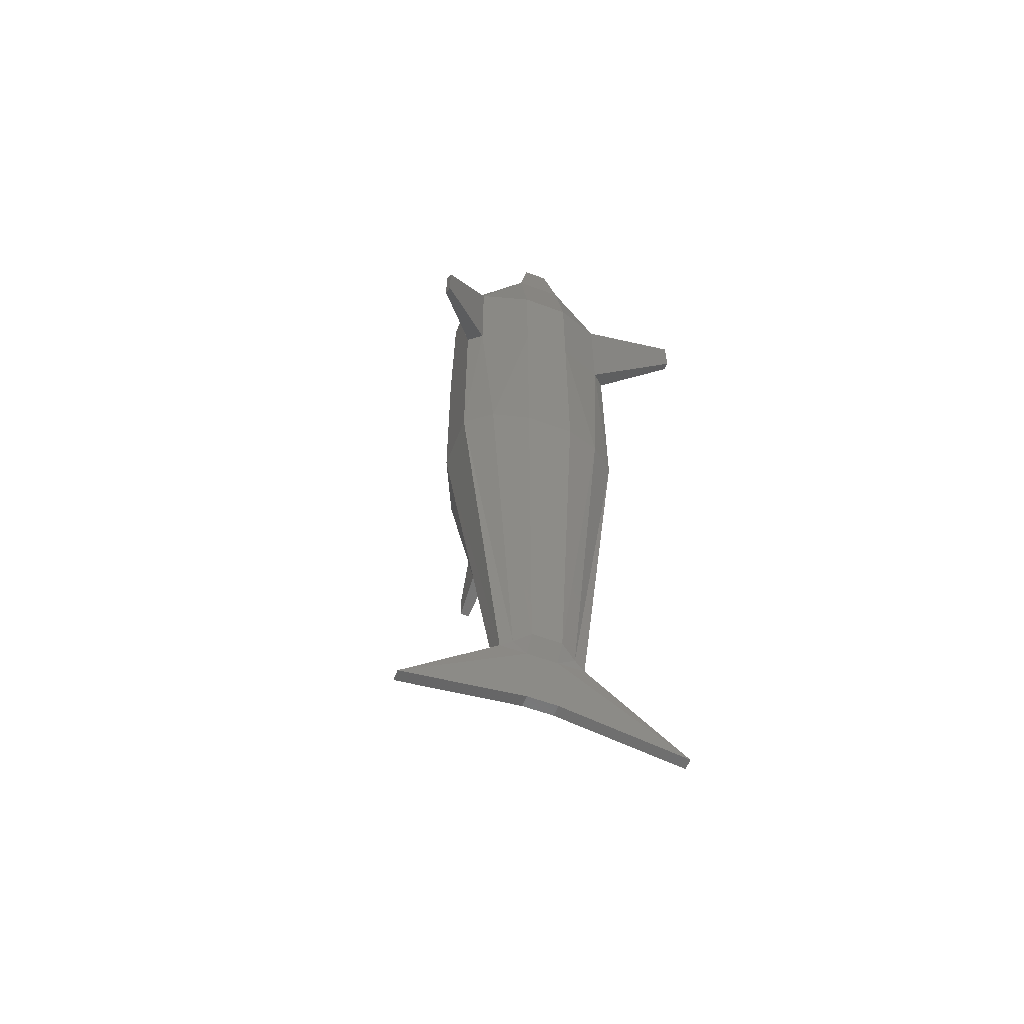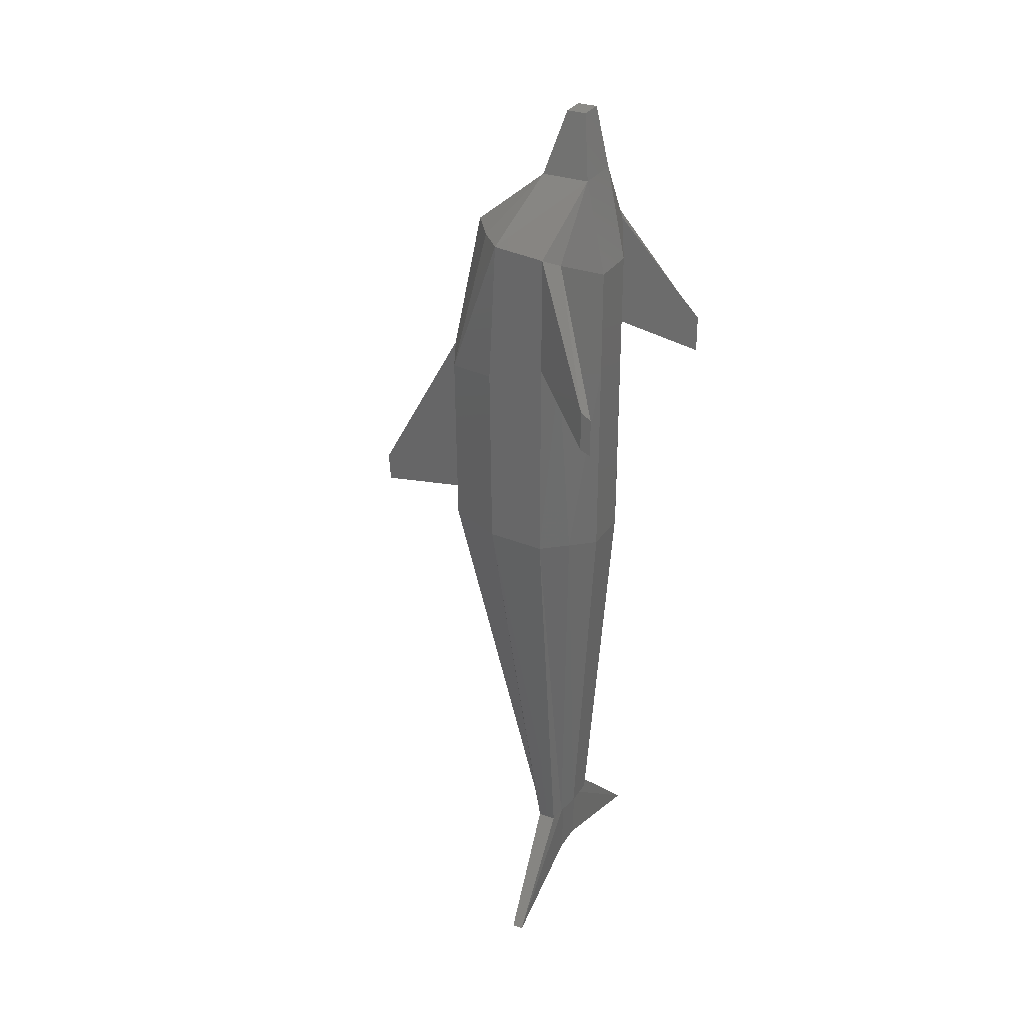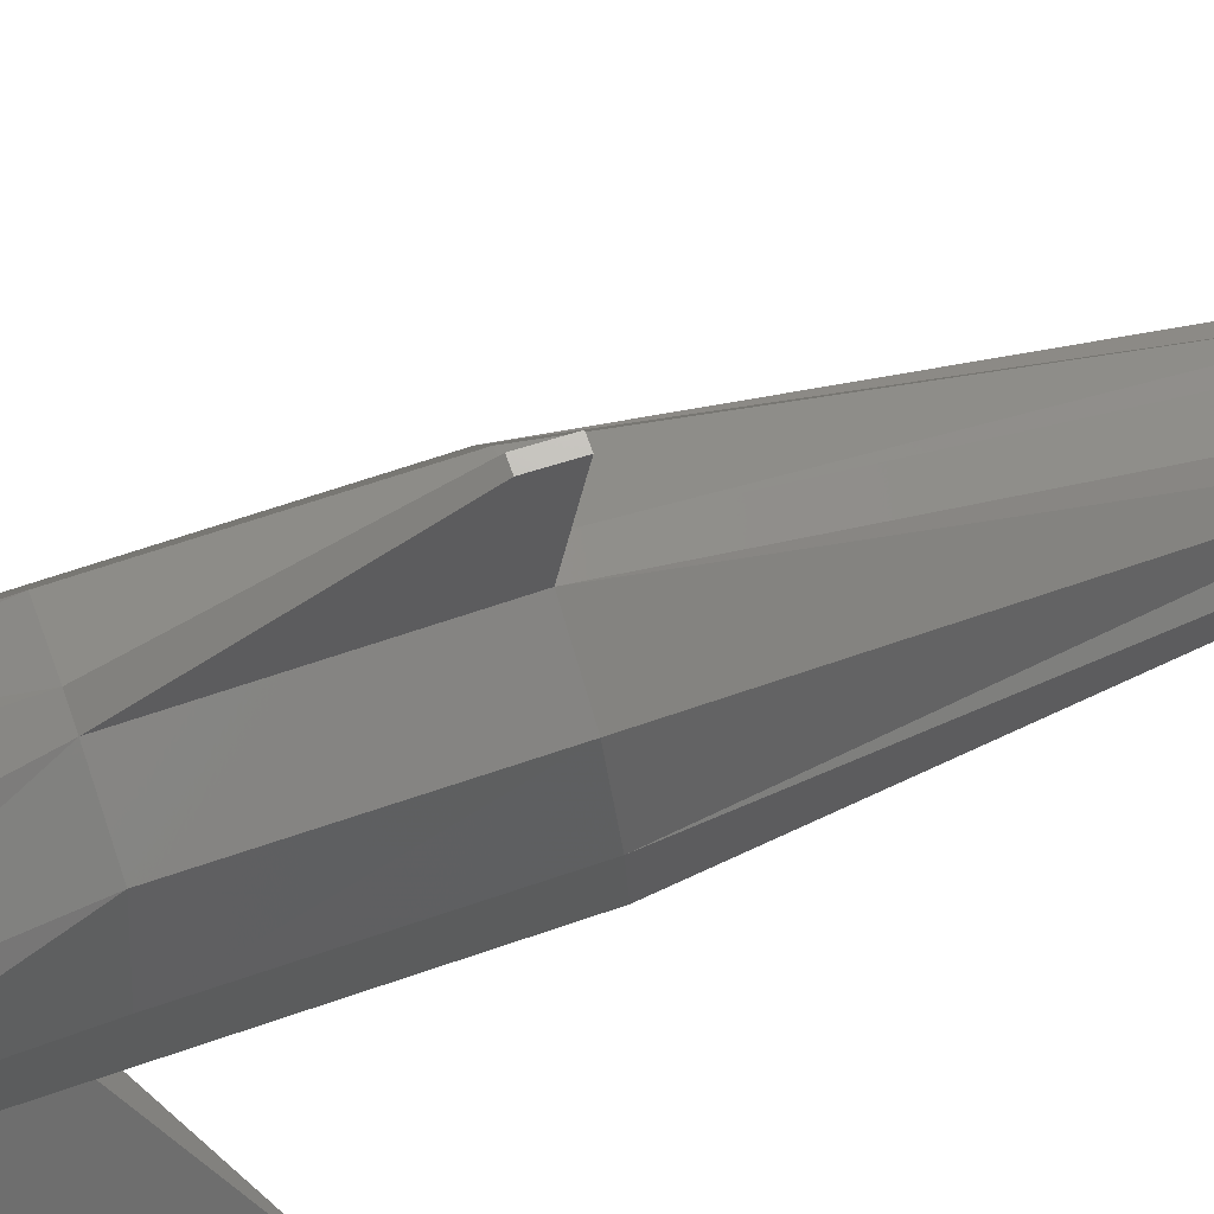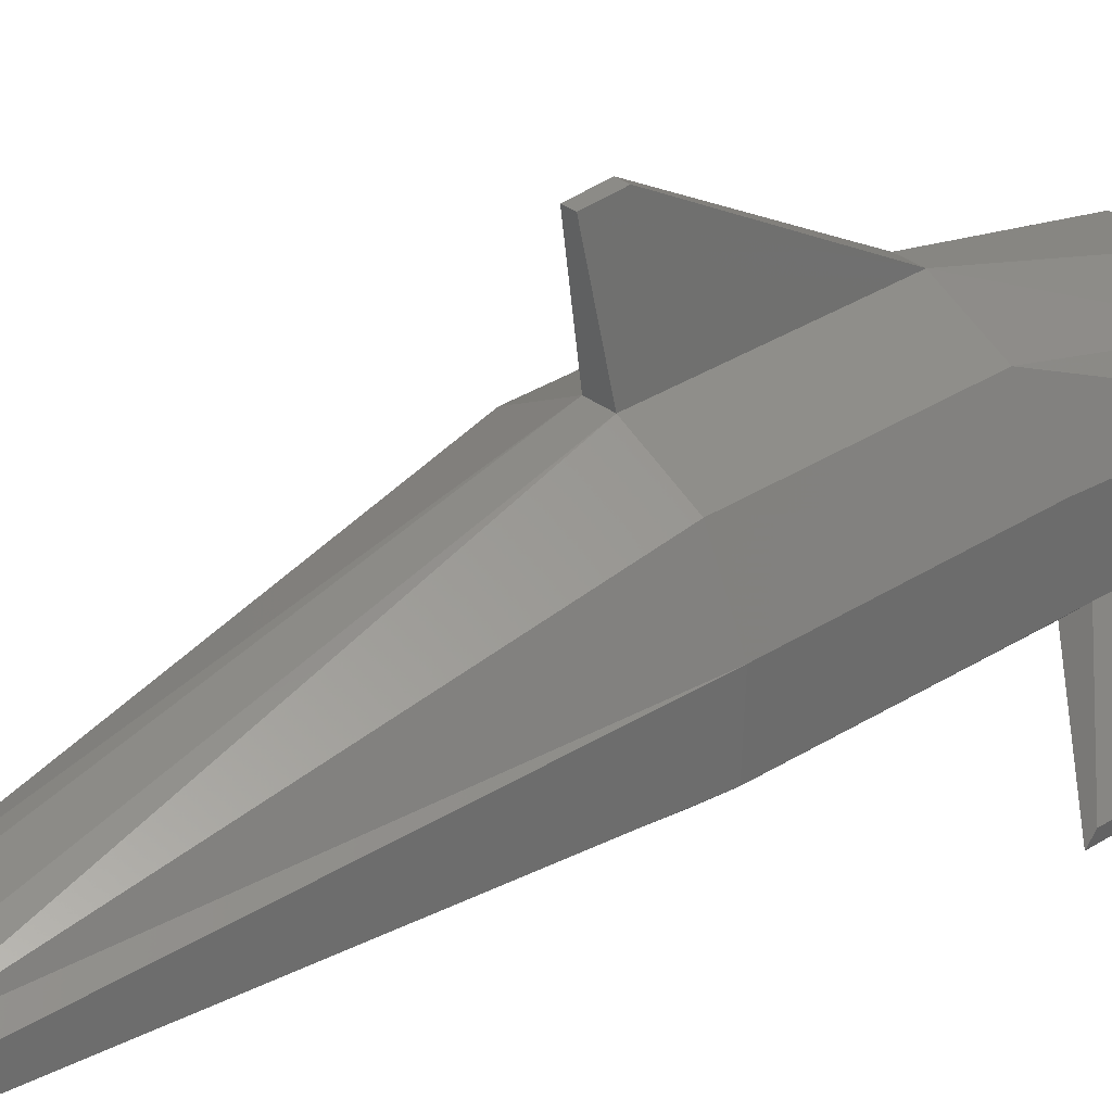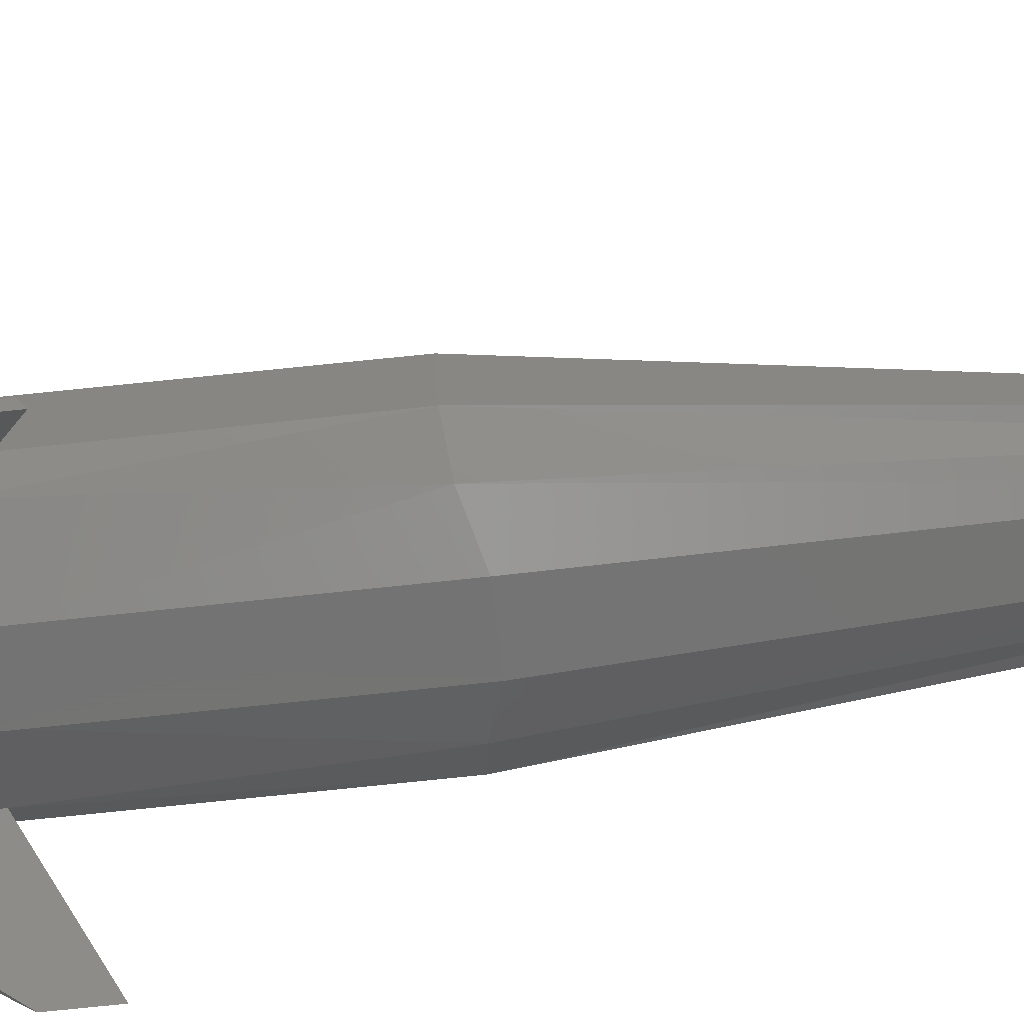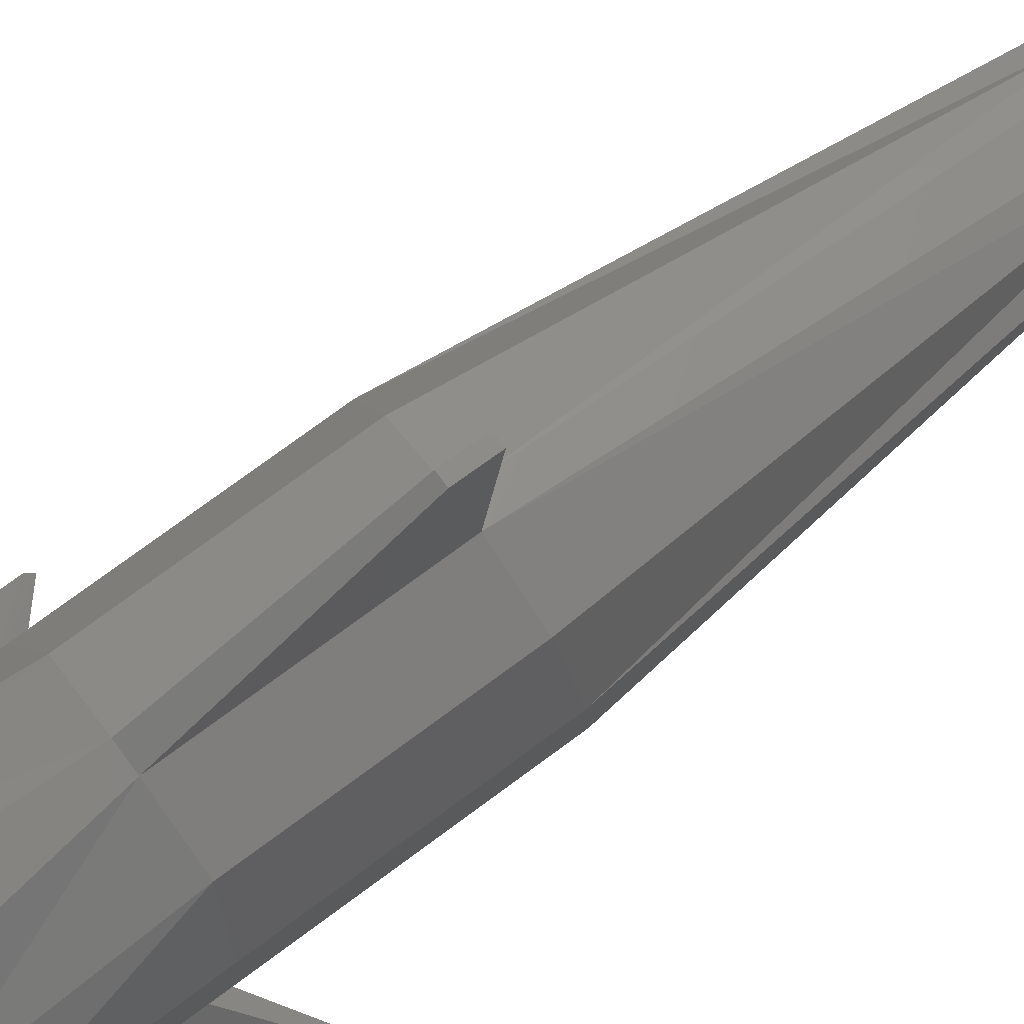
<metadata>
{"format":"stl","ext":"stl","renderer":"f3d","projection":"perspective","resolution":1024,"background":"white","views":[{"elev":-59.0,"azim":-20.9,"up":"+Z"},{"elev":30.5,"azim":-62.6,"up":"+Z"},{"elev":67.8,"azim":70.9,"up":"+Y"},{"elev":31.1,"azim":-132.5,"up":"+Y"},{"elev":-65.6,"azim":96.4,"up":"+Y"},{"elev":77.6,"azim":53.7,"up":"+Y"}]}
</metadata>
<code>
# stl→obj: 82 verts, 158 faces
v 0.04268 -0.06833 -1.165
v 0.1187 -0.06833 -1.165
v 0.08683 -0.0812 -1.149
v 0.245 0.07833 0.919
v 0.06833 0.01833 1.085
v 0.06833 -0.1183 1.085
v 0.245 -0.06833 0.905
v 0.1187 -0.01667 -1.165
v 0.04268 -0.01467 -1.165
v 0.04268 0.03 -1.1
v 0.08683 0.0162 -1.1
v 0.03553 -0.09258 1.265
v 0.171 0.1462 0.919
v 0.06833 -0.175 0.819
v 0.206 -0.1062 0.883
v 0.245 0.09882 0.5144
v 0.245 -0.06833 0.5695
v 0.171 0.2567 0.4844
v 0.02833 0.3305 0.4844
v 0.06833 0.22 0.919
v 0.171 -0.1312 -0.03399
v 0.206 -0.1062 0.5539
v 0.06833 -0.175 0.5084
v 0.06833 -0.175 -0.06517
v 0.245 -0.06833 -0.02327
v 0.245 0.0932 -0.01645
v 0.171 0.2511 -0.01645
v 0.01333 0.5955 0.01706
v 0.02833 0.3249 -0.01645
v 0.01333 0.5899 -0.06411
v 0.3886 -0.05453 -1.43
v 0.04268 -0.03196 -1.344
v 0.3886 -0.08604 -1.43
v 0.04268 -0.06469 -1.344
v 0.386 -0.2912 0.4189
v 0.39 -0.2633 0.4345
v 0.39 -0.2633 0.55
v 0.386 -0.2912 0.528
v -0.04268 -0.06833 -1.165
v -0.08683 -0.0812 -1.149
v -0.1187 -0.06833 -1.165
v -0.03553 -0.09258 1.265
v -0.03553 -0.03742 1.265
v -0.06833 0.01833 1.085
v -0.06833 -0.175 0.819
v -0.06833 -0.1183 1.085
v -0.206 -0.1062 0.883
v -0.245 0.09882 0.5144
v -0.245 -0.06833 0.905
v -0.245 0.07833 0.919
v -0.171 0.2567 0.4844
v -0.171 0.1462 0.919
v -0.171 -0.1312 -0.03399
v -0.06833 -0.175 0.5084
v -0.206 -0.1062 0.5539
v -0.245 -0.06833 -0.02327
v -0.245 -0.06833 0.5695
v -0.245 0.0932 -0.01645
v -0.171 0.2511 -0.01645
v -0.02833 0.3249 -0.01645
v -0.02833 0.3305 0.4844
v -0.01333 0.5955 0.01706
v -0.01333 0.5899 -0.06411
v -0.1187 -0.01667 -1.165
v -0.3886 -0.05453 -1.43
v -0.3886 -0.08604 -1.43
v -0.04268 -0.06469 -1.344
v -0.04268 -0.03196 -1.344
v -0.386 -0.2912 0.4189
v -0.39 -0.2633 0.4345
v -0.39 -0.2633 0.55
v -0.386 -0.2912 0.528
v -0 0.3305 0.4844
v 0.03553 -0.03742 1.265
v -0.04268 -0.01467 -1.165
v -0.06833 0.22 0.919
v 0.04268 -0.105 -1.125
v -0.04268 -0.105 -1.125
v -0.04268 0.03 -1.1
v -0.08683 0.0162 -1.1
v -0.06833 -0.175 -0.06517
v -0 0.3249 -0.01645
f 1 2 3
f 4 5 6
f 4 6 7
f 8 9 10
f 8 10 11
f 12 6 5
f 13 5 4
f 14 15 6
f 16 4 7
f 16 7 17
f 18 13 4
f 18 4 16
f 19 20 13
f 19 13 18
f 21 22 23
f 21 23 24
f 25 22 21
f 26 17 25
f 27 18 16
f 28 19 29
f 28 29 30
f 31 32 9
f 31 8 2
f 33 2 1
f 33 1 34
f 35 22 17
f 36 17 7
f 37 7 15
f 37 15 38
f 38 22 35
f 39 40 41
f 42 43 44
f 45 46 47
f 48 49 50
f 51 48 50
f 51 50 52
f 53 54 55
f 56 53 55
f 56 55 57
f 57 48 58
f 48 51 59
f 60 59 51
f 60 51 61
f 61 62 63
f 41 64 65
f 41 65 66
f 66 67 39
f 68 67 66
f 68 66 65
f 69 57 55
f 49 70 71
f 71 72 47
f 70 72 71
f 20 19 73
f 20 73 61
f 43 42 12
f 5 44 43
f 5 43 74
f 10 9 75
f 5 20 76
f 1 77 78
f 1 78 39
f 29 60 63
f 29 63 30
f 46 6 12
f 46 12 42
f 45 23 14
f 54 24 23
f 63 28 30
f 68 32 67
f 32 34 67
f 25 21 3
f 25 3 2
f 56 41 40
f 29 10 79
f 58 41 56
f 26 25 2
f 26 2 8
f 58 80 64
f 24 78 77
f 26 11 27
f 60 79 80
f 60 80 59
f 29 27 11
f 75 9 32
f 75 32 68
f 1 3 77
f 12 5 74
f 20 5 13
f 7 6 15
f 22 15 14
f 22 14 23
f 25 17 22
f 26 16 17
f 27 16 26
f 29 19 18
f 29 18 27
f 31 9 8
f 31 2 33
f 32 31 33
f 32 33 34
f 35 17 36
f 36 7 37
f 38 15 22
f 36 37 38
f 36 38 35
f 39 78 40
f 50 49 46
f 50 46 44
f 75 64 80
f 75 80 79
f 42 44 46
f 76 52 44
f 52 50 44
f 49 47 46
f 55 54 45
f 55 45 47
f 48 57 49
f 61 51 52
f 61 52 76
f 53 81 54
f 57 58 56
f 48 59 58
f 61 63 60
f 65 64 75
f 65 75 68
f 66 39 41
f 69 70 57
f 49 57 70
f 71 47 49
f 72 69 55
f 72 55 47
f 70 69 72
f 61 76 20
f 43 12 74
f 10 75 79
f 5 76 44
f 14 6 46
f 14 46 45
f 34 1 39
f 34 39 67
f 45 54 23
f 54 81 24
f 61 19 62
f 28 62 19
f 28 63 62
f 53 40 78
f 53 78 81
f 21 24 77
f 21 77 3
f 56 40 53
f 79 60 82
f 79 82 29
f 58 64 41
f 58 59 80
f 24 81 78
f 26 8 11
f 29 11 10

</code>
